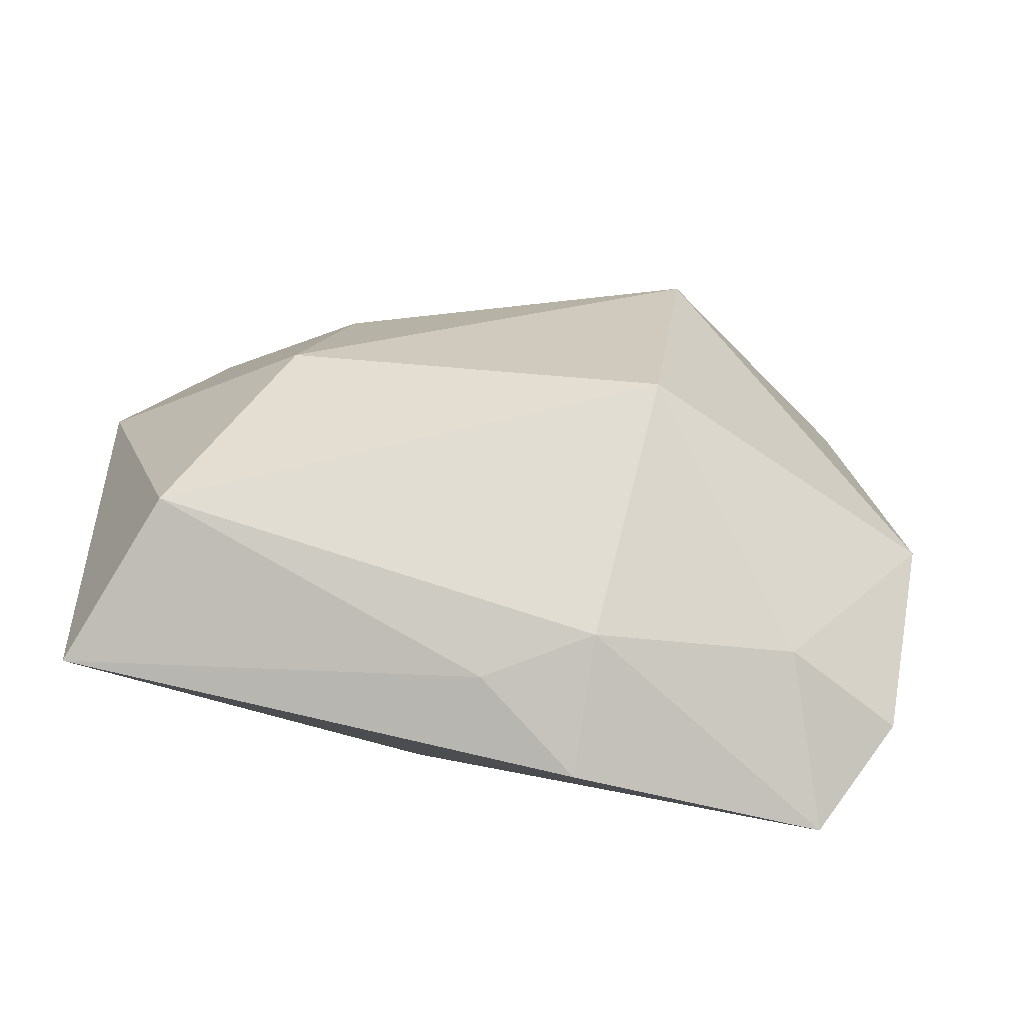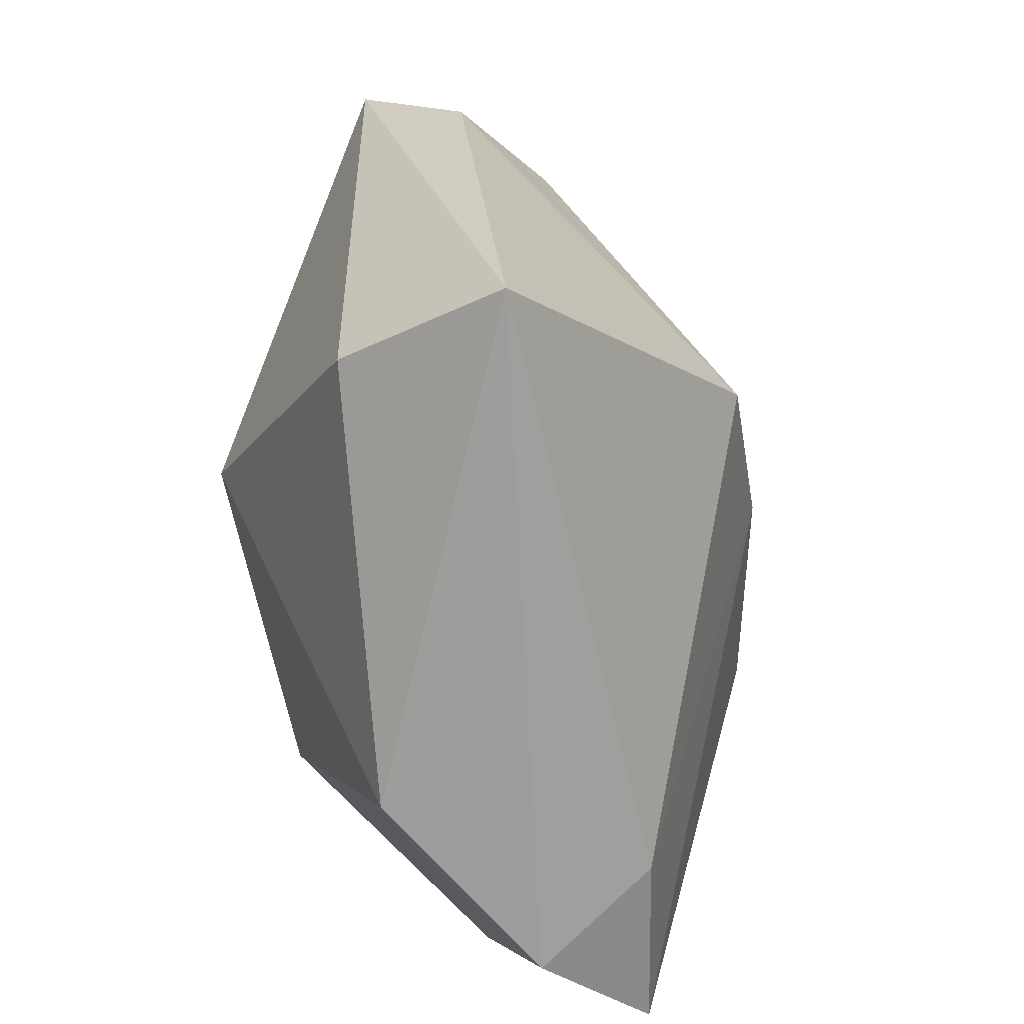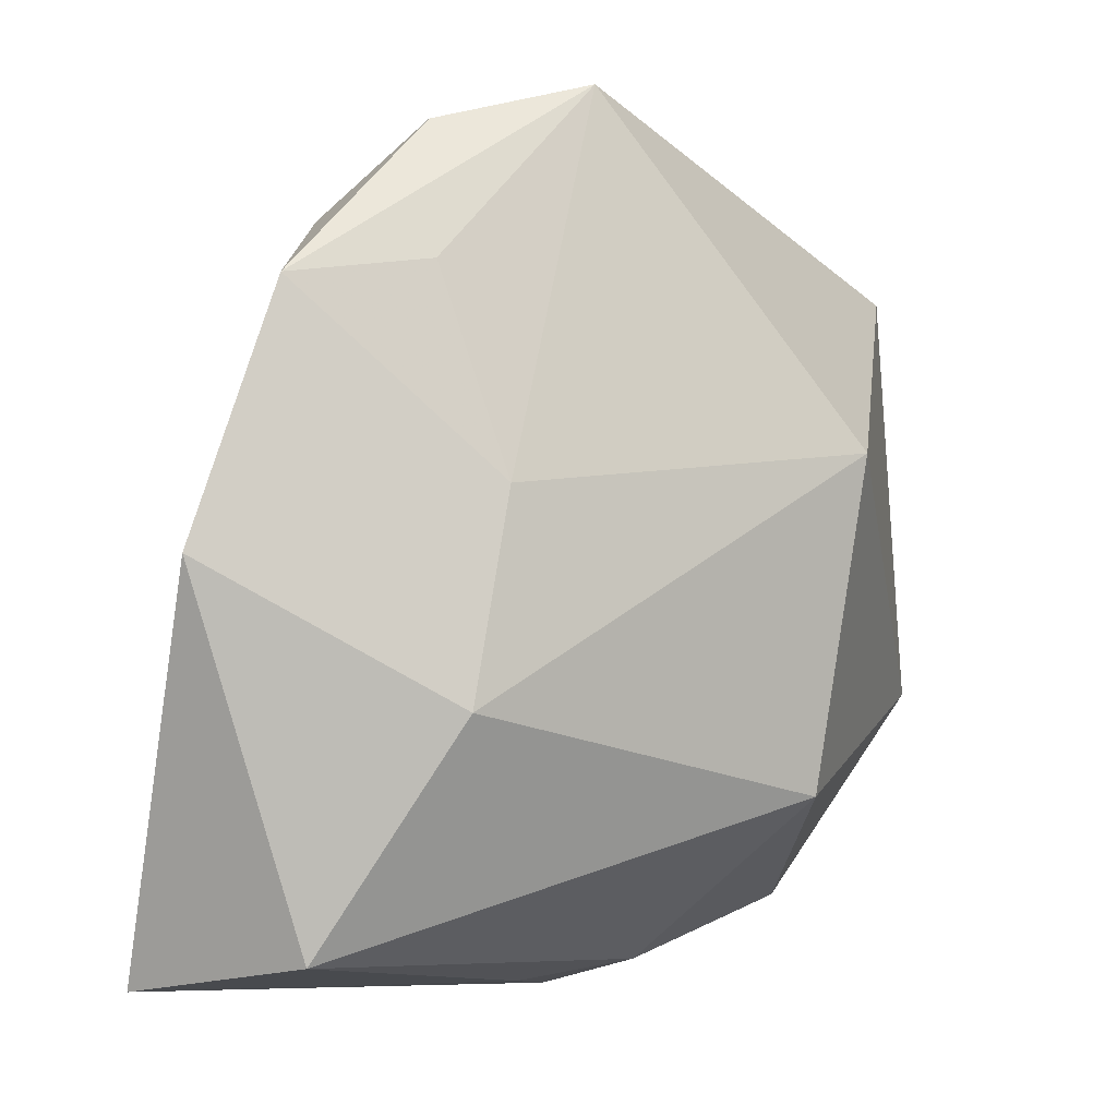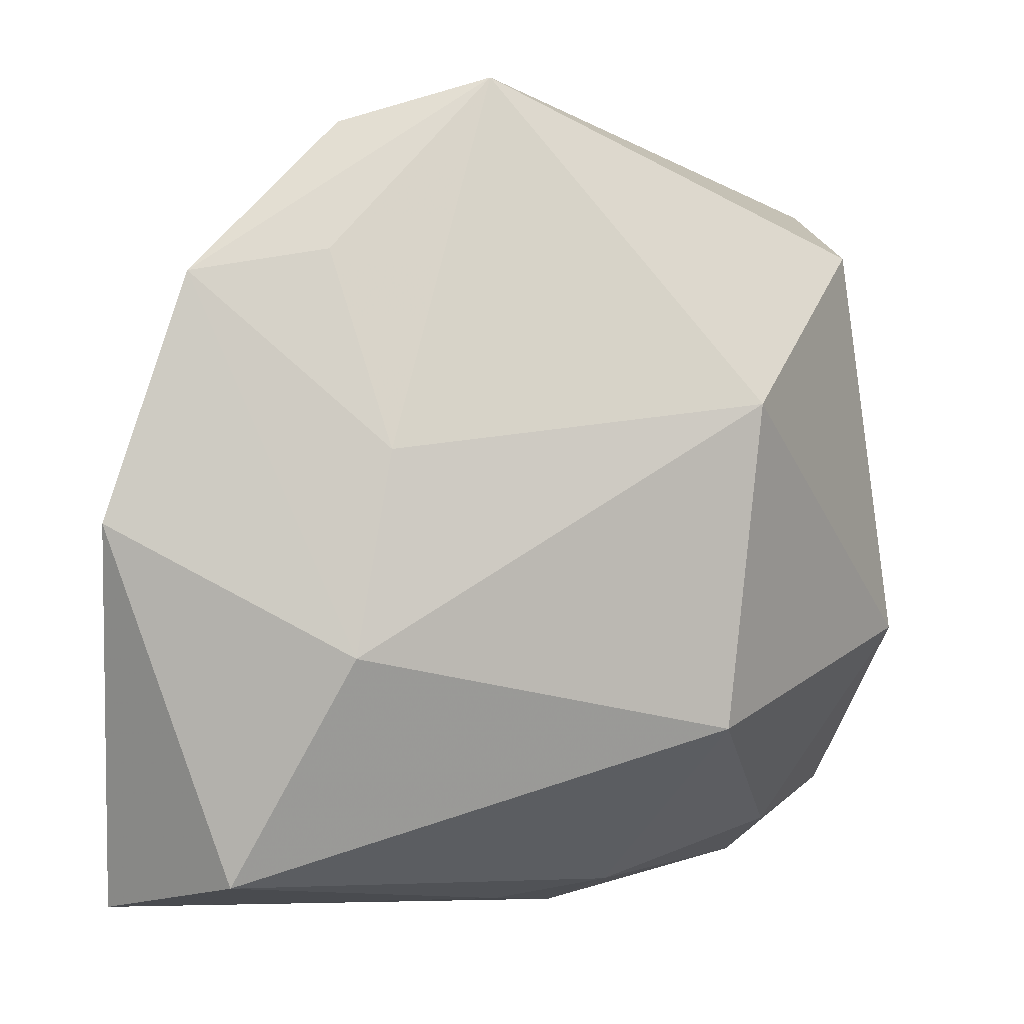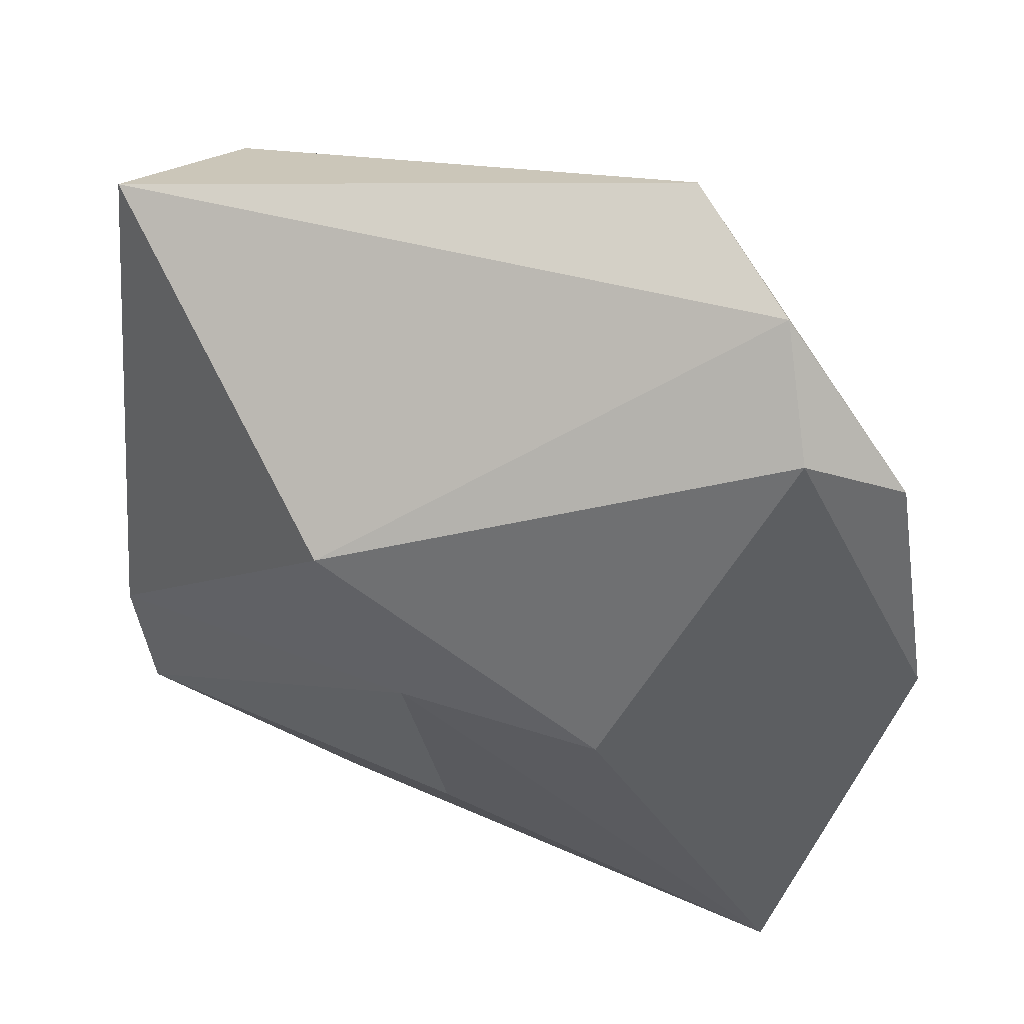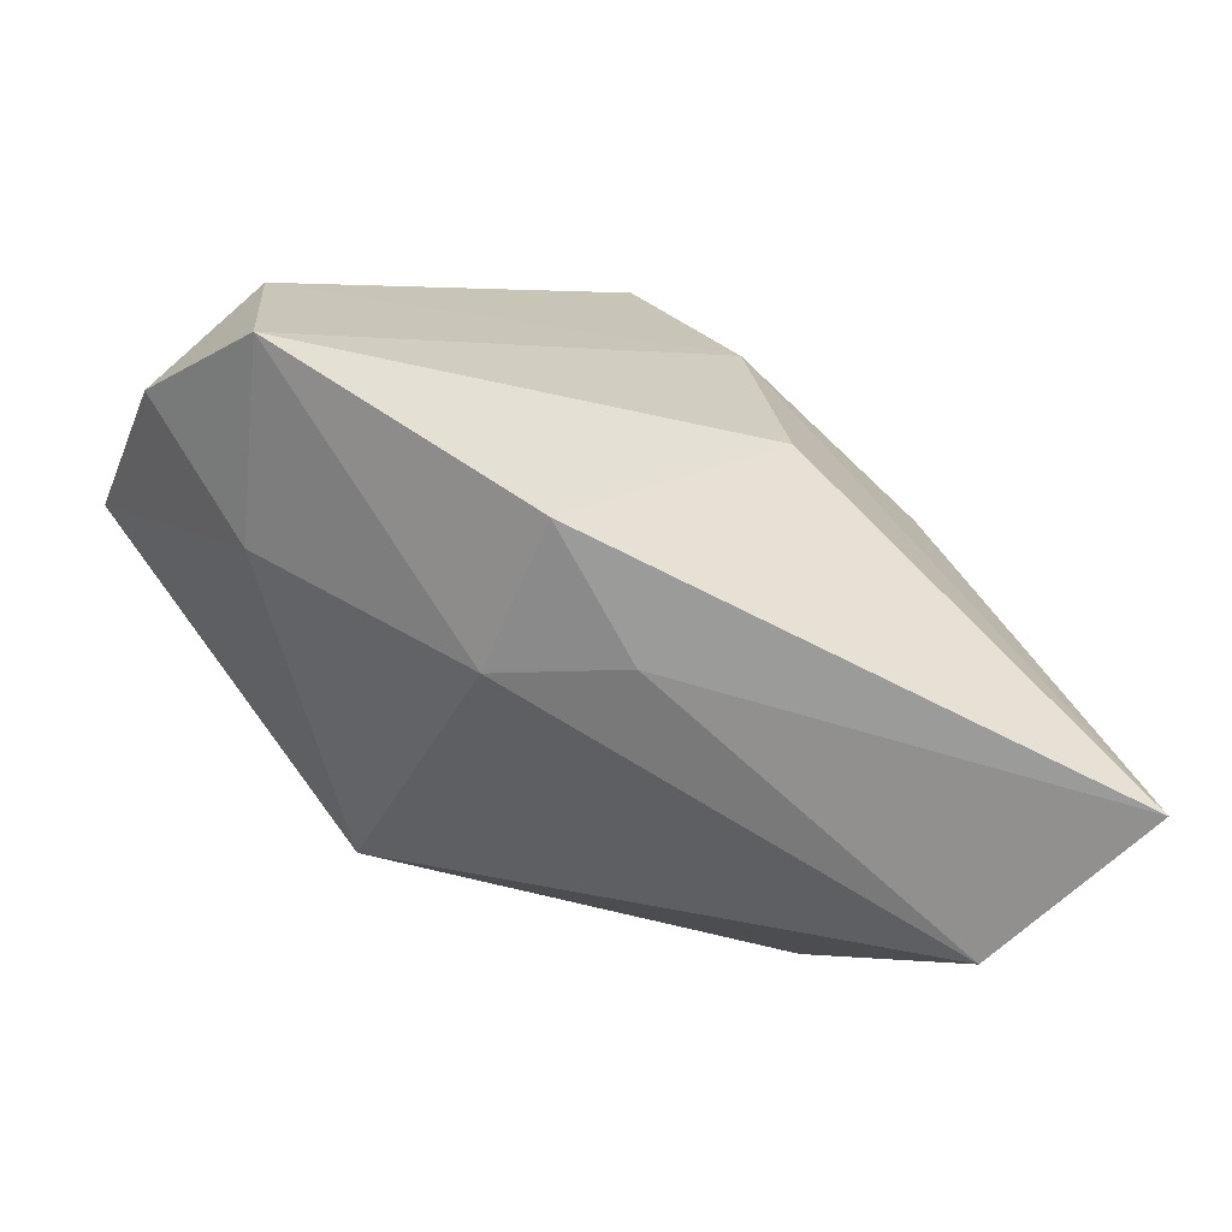
<metadata>
{"format":"obj","ext":"obj","renderer":"f3d","projection":"perspective","resolution":1024,"background":"white","views":[{"elev":10.9,"azim":5.2,"up":"+Z"},{"elev":23.1,"azim":107.8,"up":"+Y"},{"elev":-7.9,"azim":-32.6,"up":"+Y"},{"elev":-7.3,"azim":-16.9,"up":"+Y"},{"elev":57.3,"azim":-143.7,"up":"+Y"},{"elev":-72.9,"azim":165.1,"up":"+Y"}]}
</metadata>
<code>
v 0.006006 -0.03283 -0.01456
v -0.02867 -0.03097 0.007998
v 0.03542 -0.007267 -0.000476
v -0.02261 0.02156 0.01579
v -0.03688 -0.03283 -0.005616
v -0.02049 -0.01252 0.01783
v 0.02893 0.02675 0.004671
v -0.006158 0.003747 -0.02023
v 0.033 -0.02106 -0.01289
v -0.04001 -0.001303 0.009789
v 0.00761 -0.03063 -0.00292
v -0.001765 -0.03243 -0.006288
v -0.009442 -0.0142 -0.01872
v -0.03383 0.0197 0.01245
v -0.02754 0.0259 0.005709
v -0.02116 0.03355 0.012
v 0.02757 -0.01362 -0.02023
v 0.002116 0.01732 -0.02023
v 0.01221 -0.01771 0.01627
v -0.01792 0.004516 0.0189
v -0.009037 0.03711 0.01676
v 0.01326 0.009259 0.02212
v -0.02122 -0.001278 -0.01265
v 0.02415 -0.02516 -0.005413
v 0.03012 0.03408 -0.008998
v 0.02652 -0.02819 -0.02011
f 5 2 10
f 6 19 22
f 2 19 6
f 10 2 6
f 9 25 3
f 22 19 3
f 7 21 22
f 7 25 21
f 22 3 7
f 7 3 25
f 21 25 16
f 18 15 16
f 16 25 18
f 11 19 2
f 10 15 23
f 23 5 10
f 23 15 18
f 20 6 22
f 22 21 20
f 21 4 20
f 14 4 21
f 21 16 14
f 14 20 4
f 14 15 10
f 14 16 15
f 10 6 14
f 6 20 14
f 19 11 24
f 9 3 24
f 24 3 19
f 9 24 26
f 26 24 11
f 2 5 12
f 12 11 2
f 5 23 8
f 8 13 5
f 8 23 18
f 8 26 13
f 5 13 1
f 13 26 1
f 1 12 5
f 1 26 11
f 11 12 1
f 17 25 9
f 9 26 17
f 18 25 17
f 17 8 18
f 26 8 17

</code>
